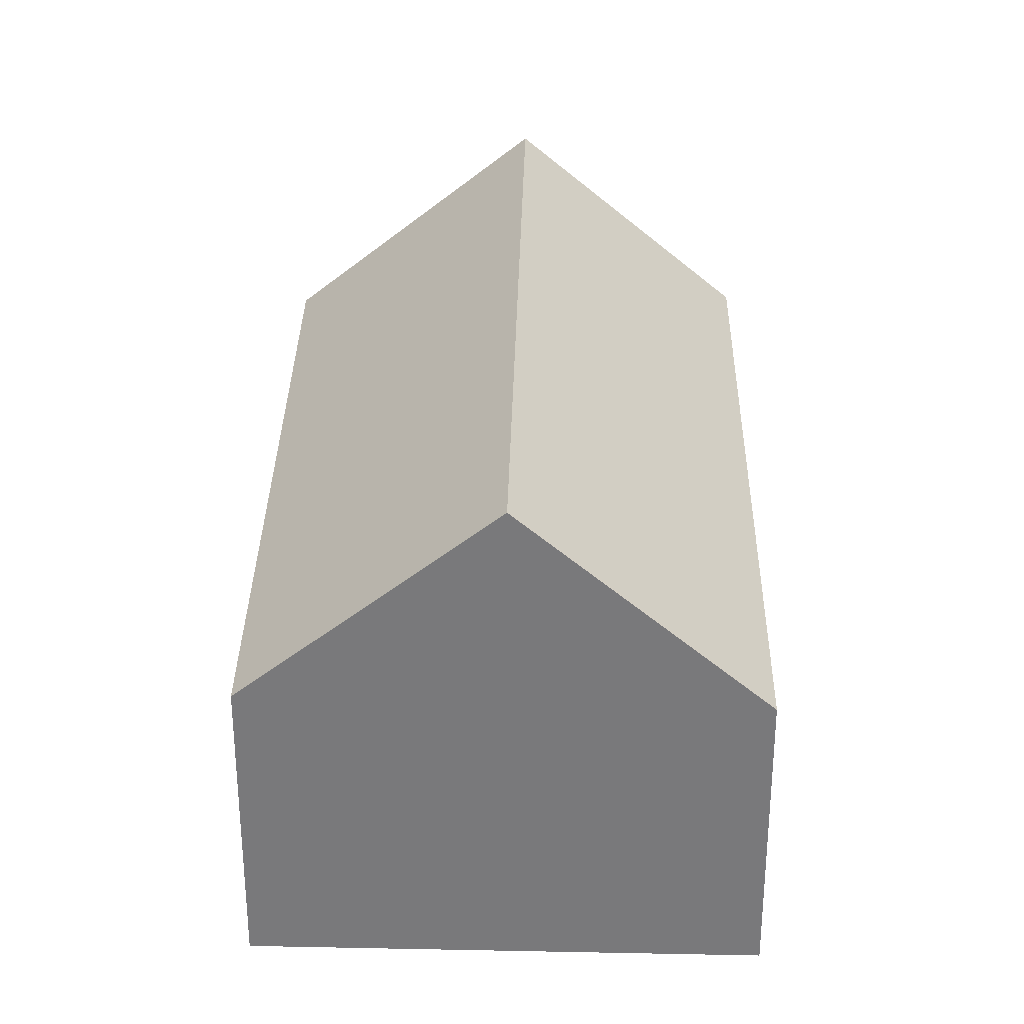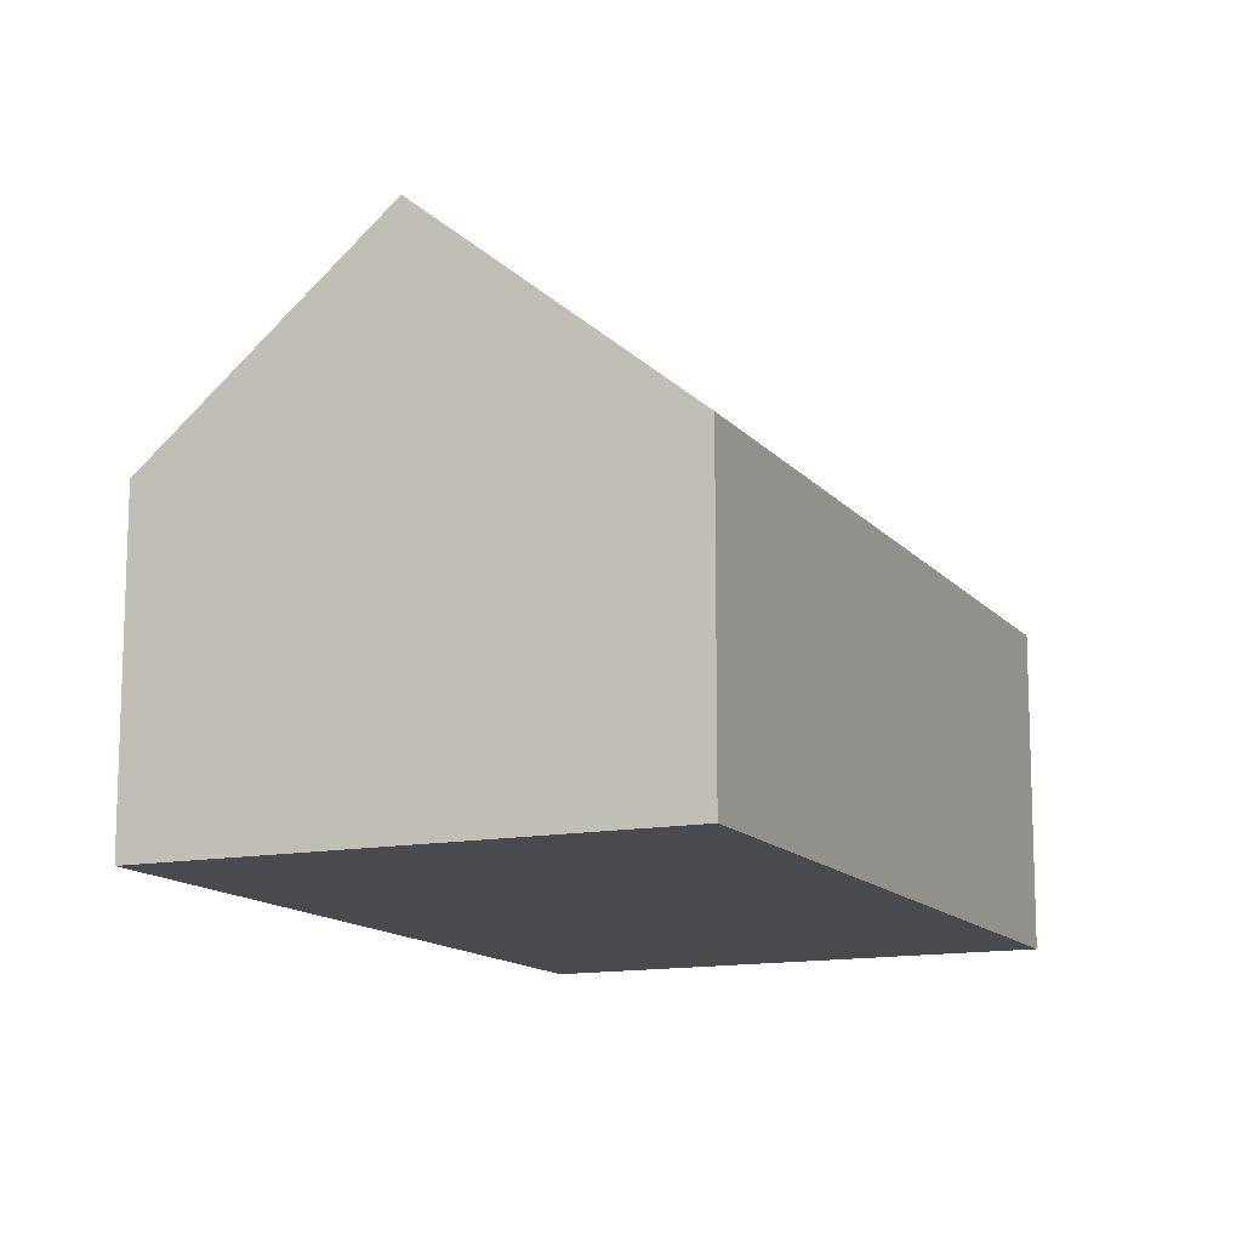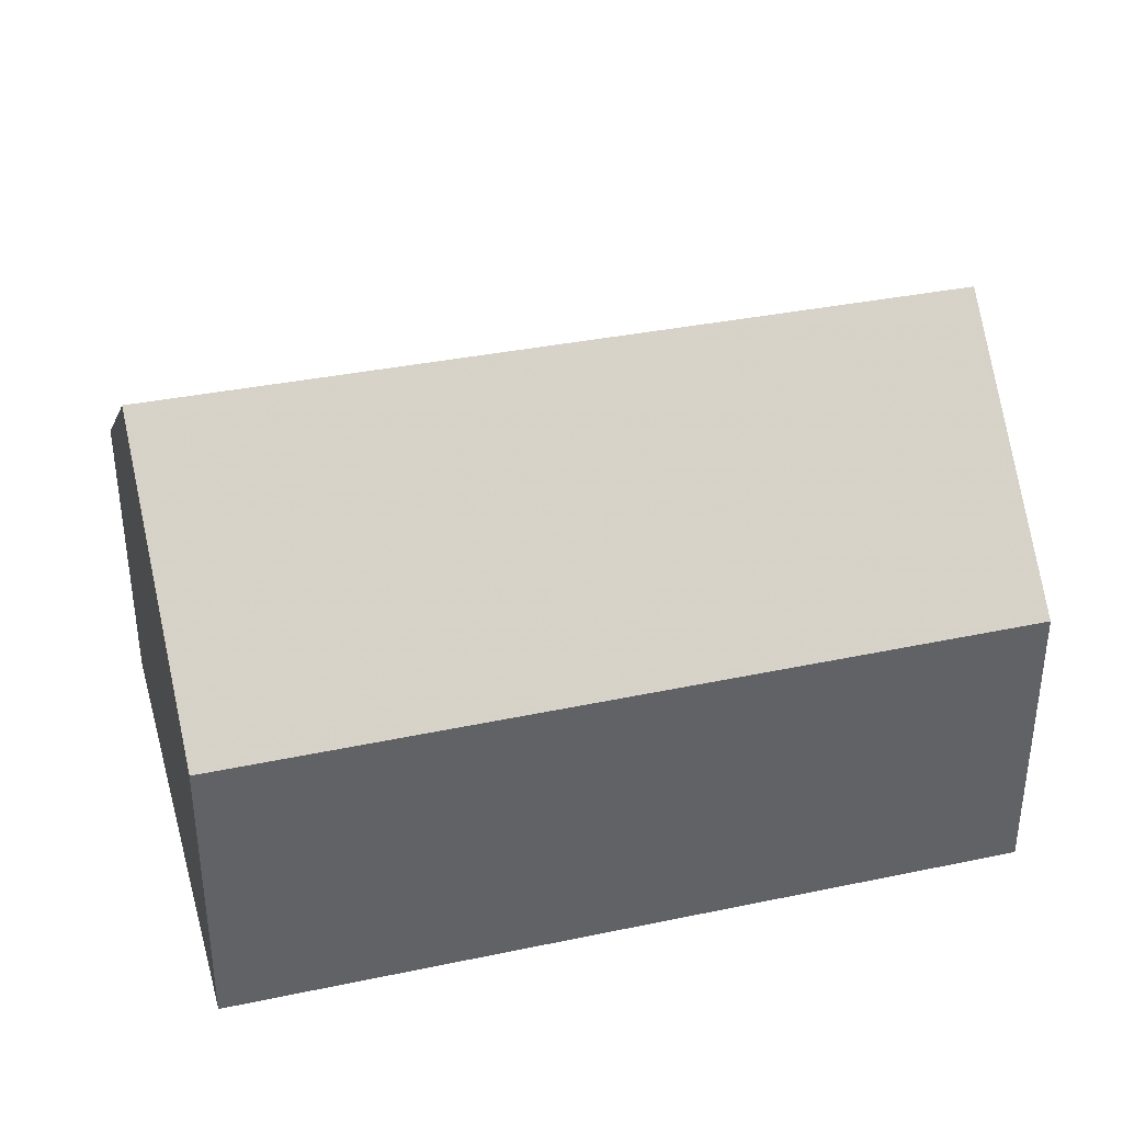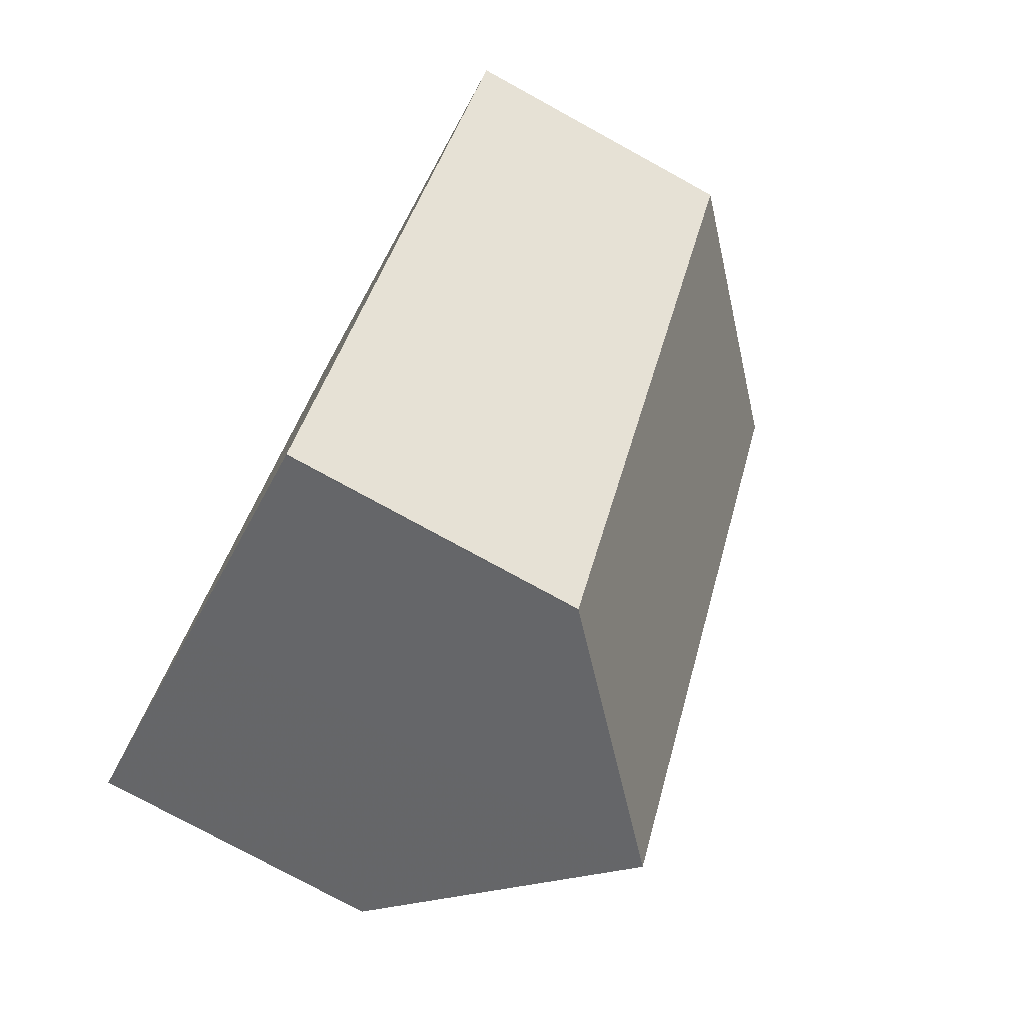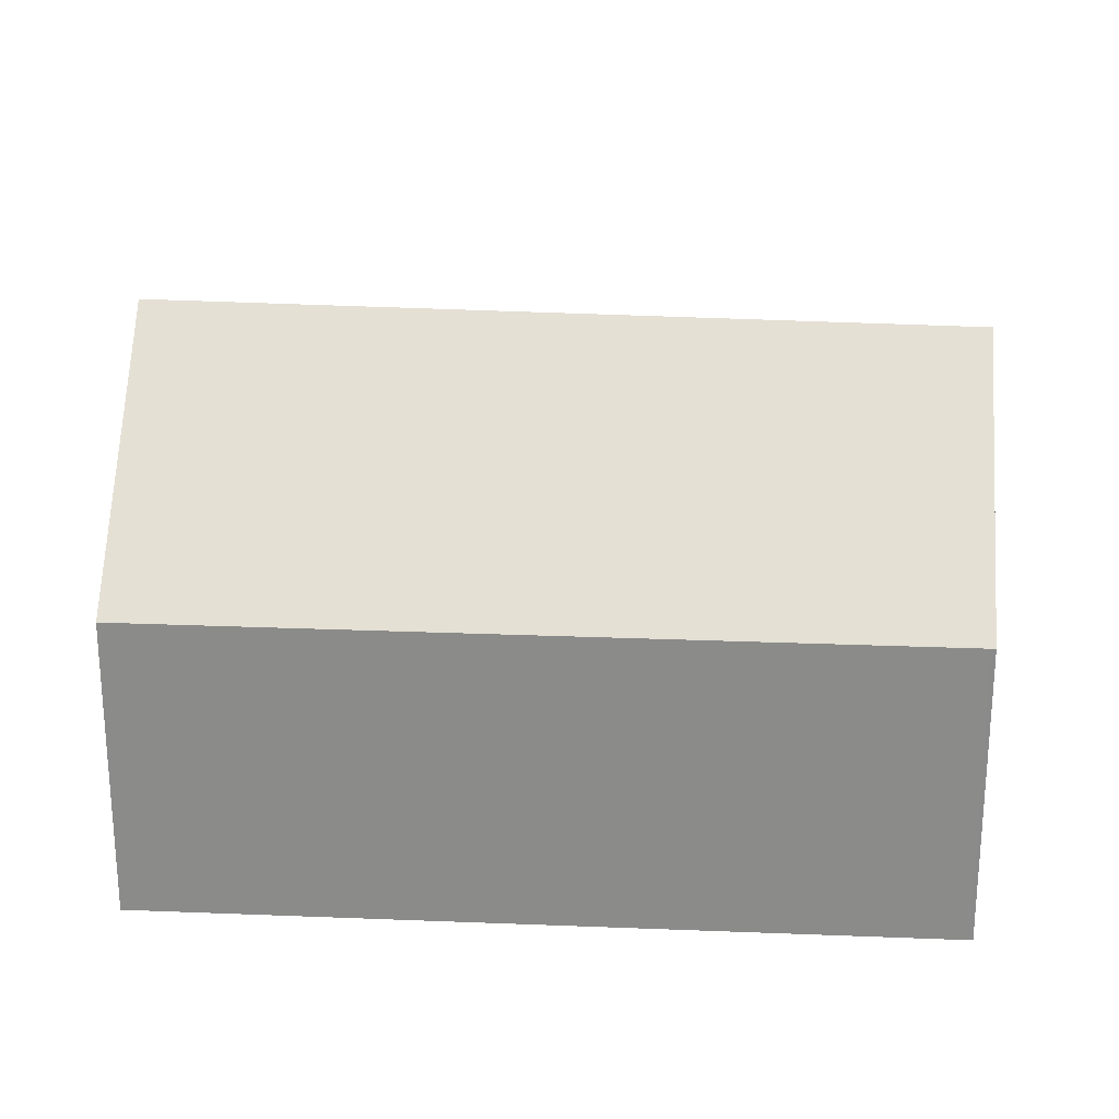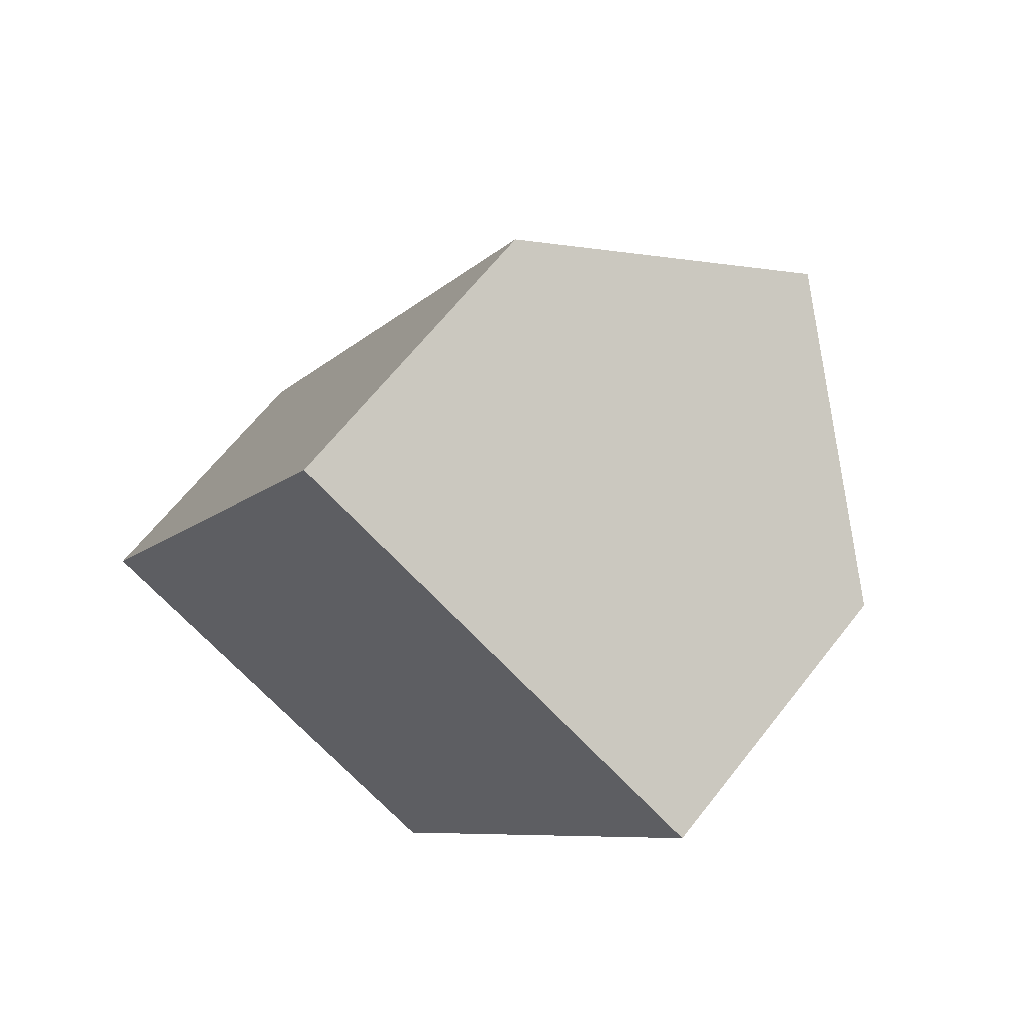
<metadata>
{"format":"obj","ext":"obj","renderer":"f3d","projection":"perspective","resolution":1024,"background":"white","views":[{"elev":32.0,"azim":28.1,"up":"+Z"},{"elev":-13.3,"azim":-128.7,"up":"+Z"},{"elev":39.8,"azim":-77.5,"up":"+Z"},{"elev":-77.3,"azim":-118.7,"up":"+Y"},{"elev":25.8,"azim":-59.1,"up":"+Z"},{"elev":64.9,"azim":-141.9,"up":"+Y"}]}
</metadata>
<code>
v -1883 -2253 2.252
v -1886 -2247 2.252
v -1883 -2246 2.303
v -1880 -2251 2.215
v -1881 -2252 3.759
v -1884 -2247 3.805
v -1883 -2253 2.26
v -1886 -2247 2.26
v -1886 -2247 2.252
v -1886 -2247 2.26
v -1884 -2247 3.805
v -1884 -2247 3.805
v -1881 -2252 3.759
v -1884 -2247 3.805
v -1883 -2246 2.302
v -1882 -2247 2.286
v -1883 -2246 2.303
v -1883 -2246 2.304
v -1882 -2252 3.76
v -1882 -2252 3.76
v -1883 -2253 2.26
v -1883 -2253 2.252
v -1880 -2251 2.215
v -1883 -2253 2.252
v -1883 -2253 2.252
v -1883 -2253 0
v -1883 -2253 0
v -1886 -2247 2.26
v -1886 -2247 2.252
v -1886 -2247 0
v -1886 -2247 0
v -1883 -2246 2.302
v -1883 -2246 2.303
v -1883 -2246 0
v -1883 -2246 0
v -1881 -2252 3.759
v -1880 -2251 2.215
v -1880 -2251 0
v -1881 -2252 0
v -1883 -2253 2.26
v -1881 -2252 3.759
v -1881 -2252 0
v -1883 -2253 0
v -1883 -2253 2.252
v -1883 -2253 2.26
v -1883 -2253 0
v -1883 -2253 0
v -1884 -2247 3.805
v -1886 -2247 2.26
v -1886 -2247 0
v -1884 -2247 0
v -1886 -2247 2.252
v -1886 -2247 2.252
v -1886 -2247 0
v -1886 -2247 0
v -1883 -2246 2.304
v -1884 -2247 3.805
v -1884 -2247 0
v -1883 -2246 0
v -1882 -2247 2.286
v -1883 -2246 2.302
v -1883 -2246 0
v -1882 -2247 0
v -1880 -2251 2.215
v -1882 -2247 2.286
v -1882 -2247 0
v -1880 -2251 0
v -1883 -2246 2.303
v -1883 -2246 2.304
v -1883 -2246 0
v -1883 -2246 0
v -1886 -2247 2.252
v -1883 -2253 2.252
v -1883 -2253 0
v -1886 -2247 0
v -1880 -2251 2.215
v -1880 -2251 2.215
v -1880 -2251 0
v -1880 -2251 0
v -1883 -2253 0
v -1886 -2247 0
v -1883 -2246 0
v -1880 -2251 0
f 21 10 11 20
f 22 9 10 21
f 9 2 8 10
f 10 8 6 11
f 17 15 16
f 18 3 15 17
f 19 14 17 16 23
f 17 14 12 18
f 20 5 7 21
f 21 7 1 22
f 23 4 13 19
f 25 26 27 24
f 29 30 31 28
f 33 34 35 32
f 37 38 39 36
f 41 42 43 40
f 45 46 47 44
f 49 50 51 48
f 53 54 55 52
f 57 58 59 56
f 61 62 63 60
f 65 66 67 64
f 69 70 71 68
f 73 74 75 72
f 77 78 79 76
f 81 82 83 80

</code>
